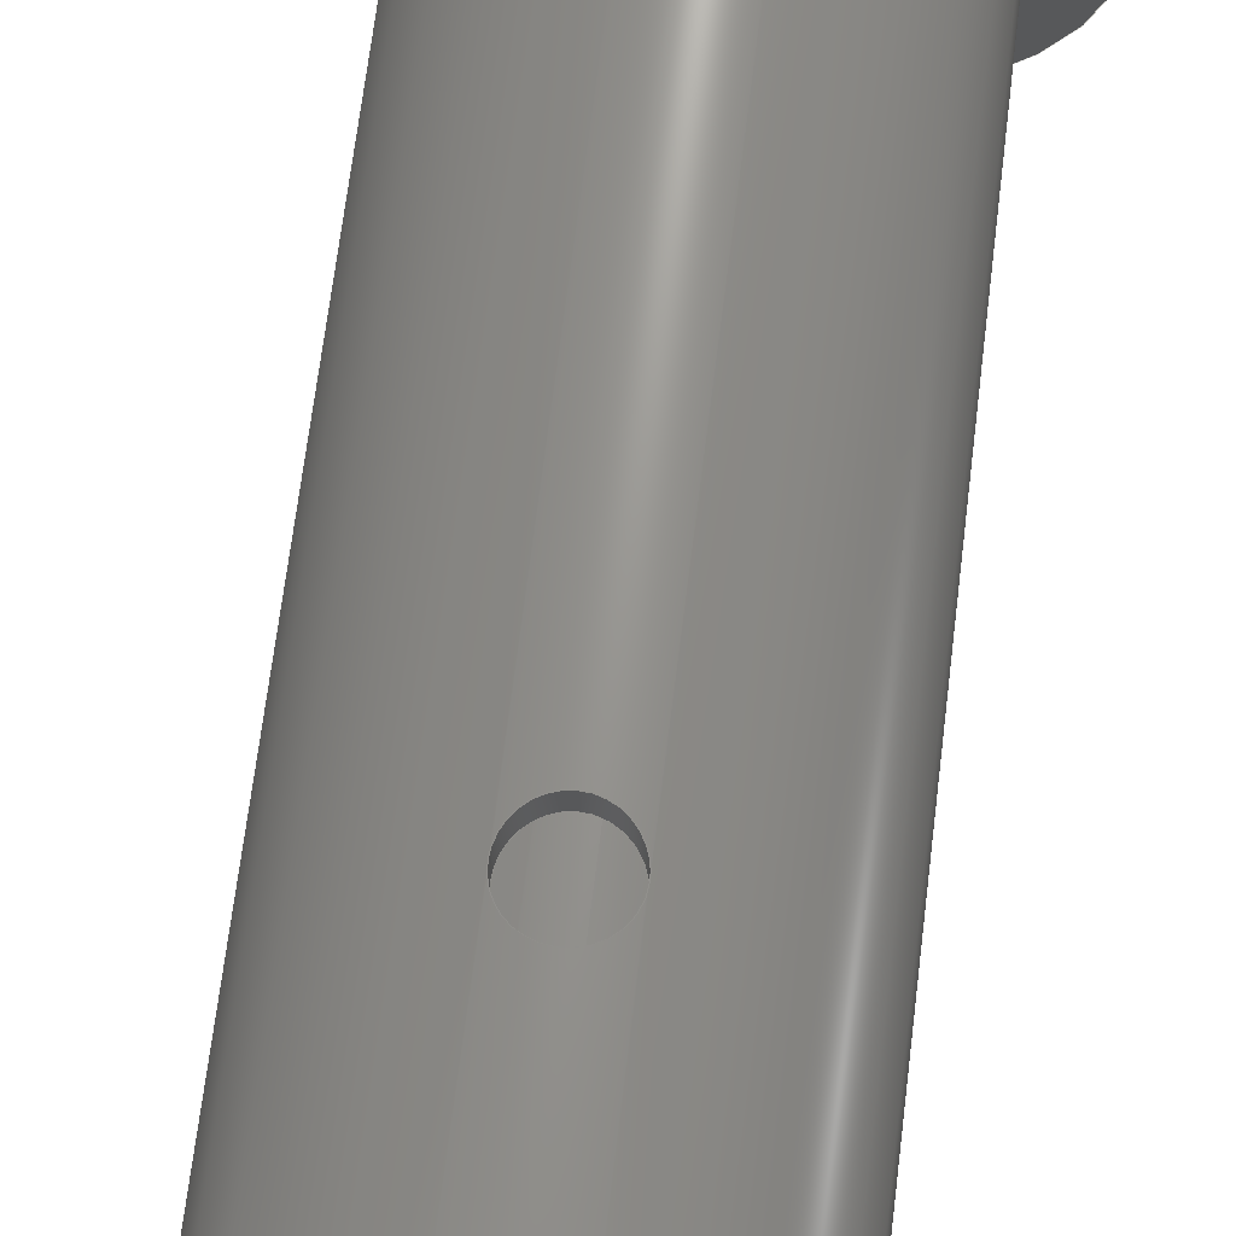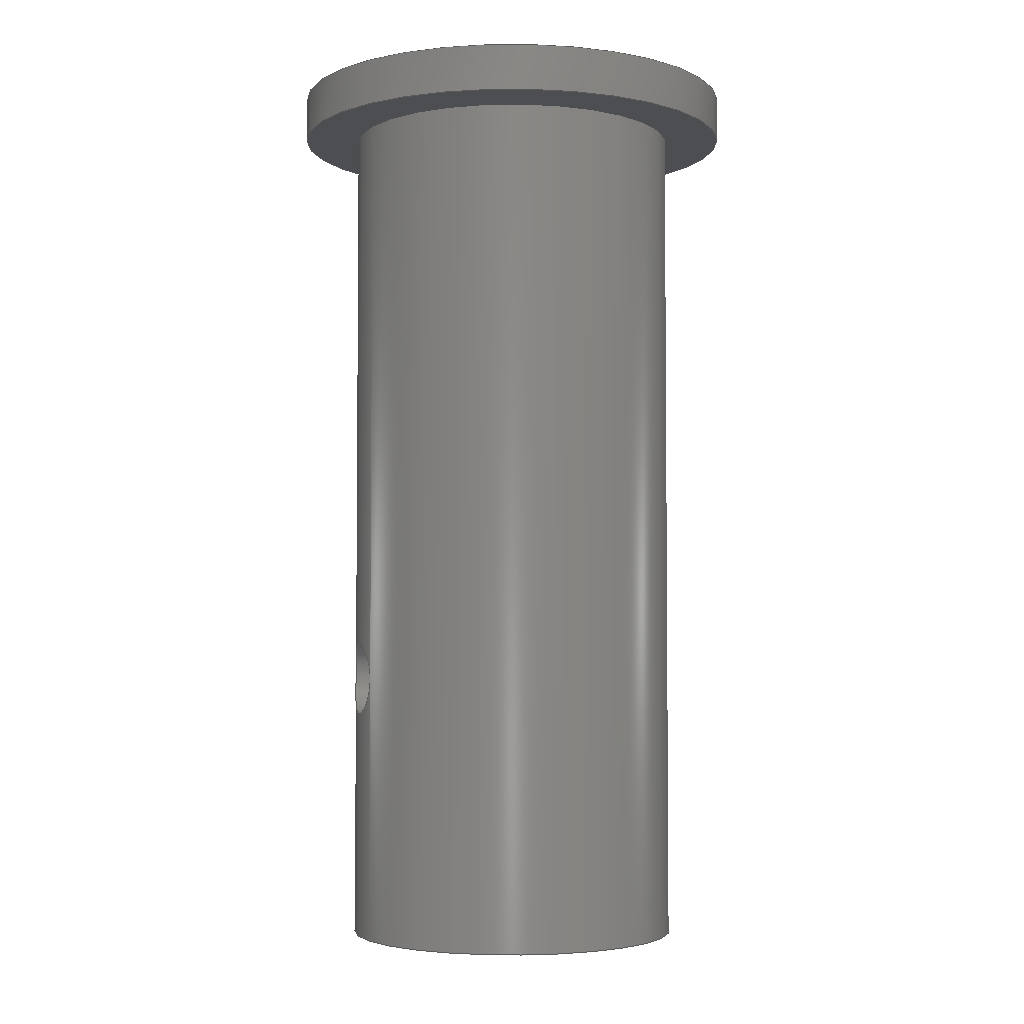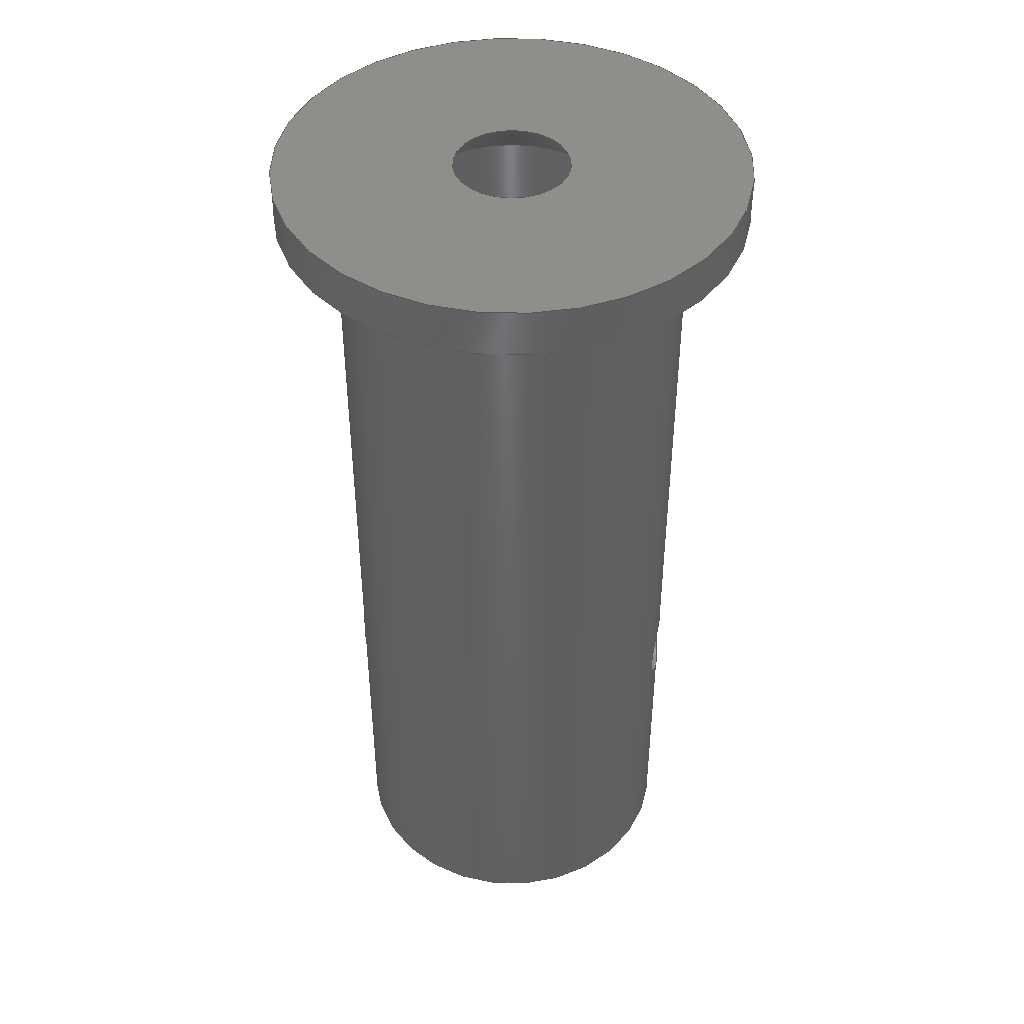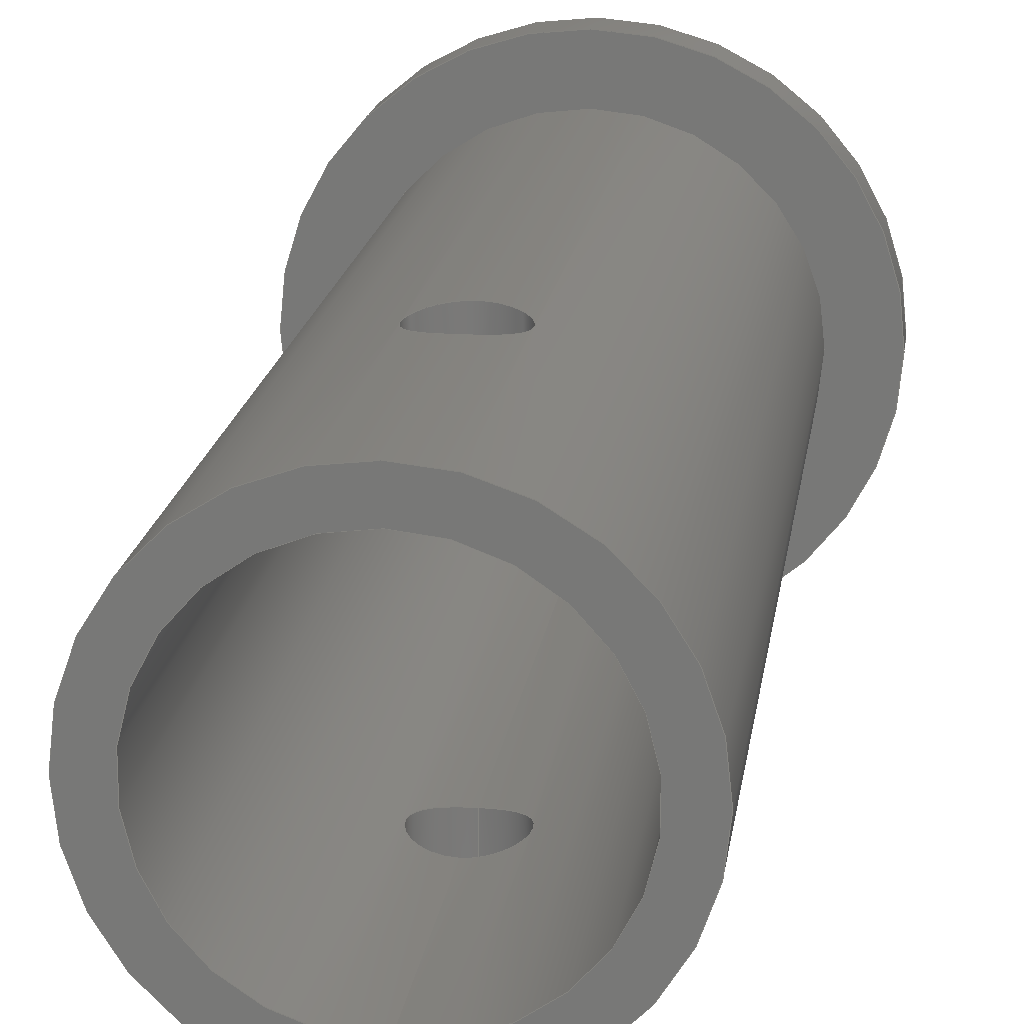
<metadata>
{"format":"step","ext":"step","renderer":"f3d","projection":"perspective","resolution":1024,"background":"white","views":[{"elev":70.8,"azim":7.1,"up":"+Z"},{"elev":-3.5,"azim":74.0,"up":"+Y"},{"elev":43.9,"azim":-82.5,"up":"+Y"},{"elev":17.8,"azim":7.8,"up":"+Z"}]}
</metadata>
<code>
ISO-10303-21;
DATA;
#1=PROPERTY_DEFINITION_REPRESENTATION(#5,#3);
#2=PROPERTY_DEFINITION_REPRESENTATION(#6,#4);
#3=REPRESENTATION('',(#7),#284);
#4=REPRESENTATION('',(#8),#284);
#5=PROPERTY_DEFINITION('pmi validation property','',#289);
#6=PROPERTY_DEFINITION('pmi validation property','',#289);
#7=VALUE_REPRESENTATION_ITEM('number of annotations',COUNT_MEASURE(0));
#8=VALUE_REPRESENTATION_ITEM('number of views',COUNT_MEASURE(0));
#9=SHAPE_REPRESENTATION_RELATIONSHIP('','',#150,#10);
#10=ADVANCED_BREP_SHAPE_REPRESENTATION('',(#148),#284);
#11=CONICAL_SURFACE('',#167,0.00225,0.7854);
#12=PLANE('',#158);
#13=PLANE('',#160);
#14=PLANE('',#165);
#15=PLANE('',#166);
#16=CIRCLE('',#153,0.0075);
#17=CIRCLE('',#154,0.0075);
#18=CIRCLE('',#156,0.006);
#19=CIRCLE('',#157,0.006);
#20=CIRCLE('',#159,0.00448);
#21=CIRCLE('',#161,0.00248);
#22=CIRCLE('',#162,0.01);
#23=CIRCLE('',#164,0.01);
#24=ORIENTED_EDGE('',*,*,#48,.T.);
#25=ORIENTED_EDGE('',*,*,#49,.T.);
#26=ORIENTED_EDGE('',*,*,#50,.F.);
#27=ORIENTED_EDGE('',*,*,#51,.T.);
#28=ORIENTED_EDGE('',*,*,#52,.T.);
#29=ORIENTED_EDGE('',*,*,#53,.T.);
#30=ORIENTED_EDGE('',*,*,#54,.F.);
#31=ORIENTED_EDGE('',*,*,#55,.T.);
#32=ORIENTED_EDGE('',*,*,#56,.F.);
#33=ORIENTED_EDGE('',*,*,#54,.T.);
#34=ORIENTED_EDGE('',*,*,#57,.T.);
#35=ORIENTED_EDGE('',*,*,#58,.F.);
#36=ORIENTED_EDGE('',*,*,#58,.T.);
#37=ORIENTED_EDGE('',*,*,#59,.F.);
#38=ORIENTED_EDGE('',*,*,#59,.T.);
#39=ORIENTED_EDGE('',*,*,#49,.F.);
#40=ORIENTED_EDGE('',*,*,#50,.T.);
#41=ORIENTED_EDGE('',*,*,#53,.F.);
#42=ORIENTED_EDGE('',*,*,#57,.F.);
#43=ORIENTED_EDGE('',*,*,#56,.T.);
#44=ORIENTED_EDGE('',*,*,#48,.F.);
#45=ORIENTED_EDGE('',*,*,#52,.F.);
#46=ORIENTED_EDGE('',*,*,#51,.F.);
#47=ORIENTED_EDGE('',*,*,#55,.F.);
#48=EDGE_CURVE('',#60,#60,#72,.T.);
#49=EDGE_CURVE('',#61,#61,#16,.T.);
#50=EDGE_CURVE('',#62,#62,#17,.T.);
#51=EDGE_CURVE('',#63,#63,#73,.T.);
#52=EDGE_CURVE('',#64,#64,#74,.T.);
#53=EDGE_CURVE('',#65,#65,#18,.T.);
#54=EDGE_CURVE('',#66,#66,#19,.T.);
#55=EDGE_CURVE('',#67,#67,#75,.T.);
#56=EDGE_CURVE('',#68,#68,#20,.T.);
#57=EDGE_CURVE('',#69,#69,#21,.F.);
#58=EDGE_CURVE('',#70,#70,#22,.T.);
#59=EDGE_CURVE('',#71,#71,#23,.T.);
#60=VERTEX_POINT('',#221);
#61=VERTEX_POINT('',#223);
#62=VERTEX_POINT('',#225);
#63=VERTEX_POINT('',#237);
#64=VERTEX_POINT('',#250);
#65=VERTEX_POINT('',#252);
#66=VERTEX_POINT('',#254);
#67=VERTEX_POINT('',#266);
#68=VERTEX_POINT('',#269);
#69=VERTEX_POINT('',#272);
#70=VERTEX_POINT('',#274);
#71=VERTEX_POINT('',#277);
#72=B_SPLINE_CURVE_WITH_KNOTS('',3,(#210,#211,#212,#213,#214,#215,#216,
#217,#218,#219,#220),.UNSPECIFIED.,.T.,.F.,(1,1,1,1,1,1,1,1,1,1,1,1,1,1,
1),(-0.00388,-0.002587,-0.001293,0,0.001293,
0.002587,0.00388,0.005174,0.006467,
0.007761,0.009054,0.01035,0.01164,
0.01293,0.01423),.UNSPECIFIED.);
#73=B_SPLINE_CURVE_WITH_KNOTS('',3,(#226,#227,#228,#229,#230,#231,#232,
#233,#234,#235,#236),.UNSPECIFIED.,.T.,.F.,(1,1,1,1,1,1,1,1,1,1,1,1,1,1,
1),(-0.00388,-0.002587,-0.001293,8.513e-20,
0.001293,0.002587,0.00388,0.005174,
0.006467,0.007761,0.009054,0.01035,
0.01164,0.01293,0.01423),.UNSPECIFIED.);
#74=B_SPLINE_CURVE_WITH_KNOTS('',3,(#239,#240,#241,#242,#243,#244,#245,
#246,#247,#248,#249),.UNSPECIFIED.,.T.,.F.,(1,1,1,1,1,1,1,1,1,1,1,1,1,1,
1),(-0.003887,-0.002591,-0.001296,0,0.001296,
0.002591,0.003887,0.005183,0.006479,
0.007774,0.00907,0.01037,0.01166,
0.01296,0.01425),.UNSPECIFIED.);
#75=B_SPLINE_CURVE_WITH_KNOTS('',3,(#255,#256,#257,#258,#259,#260,#261,
#262,#263,#264,#265),.UNSPECIFIED.,.T.,.F.,(1,1,1,1,1,1,1,1,1,1,1,1,1,1,
1),(-0.003887,-0.002592,-0.001296,1.047e-19,
0.001296,0.002592,0.003887,0.005183,
0.006479,0.007775,0.00907,0.01037,
0.01166,0.01296,0.01425),.UNSPECIFIED.);
#76=EDGE_LOOP('',(#24));
#77=EDGE_LOOP('',(#25));
#78=EDGE_LOOP('',(#26));
#79=EDGE_LOOP('',(#27));
#80=EDGE_LOOP('',(#28));
#81=EDGE_LOOP('',(#29));
#82=EDGE_LOOP('',(#30));
#83=EDGE_LOOP('',(#31));
#84=EDGE_LOOP('',(#32));
#85=EDGE_LOOP('',(#33));
#86=EDGE_LOOP('',(#34));
#87=EDGE_LOOP('',(#35));
#88=EDGE_LOOP('',(#36));
#89=EDGE_LOOP('',(#37));
#90=EDGE_LOOP('',(#38));
#91=EDGE_LOOP('',(#39));
#92=EDGE_LOOP('',(#40));
#93=EDGE_LOOP('',(#41));
#94=EDGE_LOOP('',(#42));
#95=EDGE_LOOP('',(#43));
#96=EDGE_LOOP('',(#44));
#97=EDGE_LOOP('',(#45));
#98=EDGE_LOOP('',(#46));
#99=EDGE_LOOP('',(#47));
#100=FACE_BOUND('',#76,.T.);
#101=FACE_BOUND('',#77,.T.);
#102=FACE_BOUND('',#78,.T.);
#103=FACE_BOUND('',#79,.T.);
#104=FACE_BOUND('',#80,.T.);
#105=FACE_BOUND('',#81,.T.);
#106=FACE_BOUND('',#82,.T.);
#107=FACE_BOUND('',#83,.T.);
#108=FACE_BOUND('',#84,.T.);
#109=FACE_BOUND('',#85,.T.);
#110=FACE_BOUND('',#86,.T.);
#111=FACE_BOUND('',#87,.T.);
#112=FACE_BOUND('',#88,.T.);
#113=FACE_BOUND('',#89,.T.);
#114=FACE_BOUND('',#90,.T.);
#115=FACE_BOUND('',#91,.T.);
#116=FACE_BOUND('',#92,.T.);
#117=FACE_BOUND('',#93,.T.);
#118=FACE_BOUND('',#94,.T.);
#119=FACE_BOUND('',#95,.T.);
#120=FACE_BOUND('',#96,.T.);
#121=FACE_BOUND('',#97,.T.);
#122=FACE_BOUND('',#98,.T.);
#123=FACE_BOUND('',#99,.T.);
#124=CYLINDRICAL_SURFACE('',#152,0.0075);
#125=CYLINDRICAL_SURFACE('',#155,0.006);
#126=CYLINDRICAL_SURFACE('',#163,0.01);
#127=CYLINDRICAL_SURFACE('',#168,0.00165);
#128=CYLINDRICAL_SURFACE('',#169,0.00165);
#129=ADVANCED_FACE('',(#100,#101,#102,#103),#124,.T.);
#130=ADVANCED_FACE('',(#104,#105,#106,#107),#125,.F.);
#131=ADVANCED_FACE('',(#108,#109),#12,.T.);
#132=ADVANCED_FACE('',(#110,#111),#13,.T.);
#133=ADVANCED_FACE('',(#112,#113),#126,.T.);
#134=ADVANCED_FACE('',(#114,#115),#14,.T.);
#135=ADVANCED_FACE('',(#116,#117),#15,.T.);
#136=ADVANCED_FACE('',(#118,#119),#11,.F.);
#137=ADVANCED_FACE('',(#120,#121),#127,.F.);
#138=ADVANCED_FACE('',(#122,#123),#128,.F.);
#139=CLOSED_SHELL('',(#129,#130,#131,#132,#133,#134,#135,#136,#137,#138));
#140=STYLED_ITEM('',(#141),#148);
#141=PRESENTATION_STYLE_ASSIGNMENT((#142));
#142=SURFACE_STYLE_USAGE(.BOTH.,#143);
#143=SURFACE_SIDE_STYLE('',(#144));
#144=SURFACE_STYLE_FILL_AREA(#145);
#145=FILL_AREA_STYLE('',(#146));
#146=FILL_AREA_STYLE_COLOUR('',#147);
#147=COLOUR_RGB('',0.6471,0.6471,0.6471);
#148=MANIFOLD_SOLID_BREP('wallfixation-outer',#139);
#149=SHAPE_DEFINITION_REPRESENTATION(#289,#150);
#150=SHAPE_REPRESENTATION('wallfixation-outer',(#151),#284);
#151=AXIS2_PLACEMENT_3D('',#208,#170,#171);
#152=AXIS2_PLACEMENT_3D('',#209,#172,#173);
#153=AXIS2_PLACEMENT_3D('',#222,#174,#175);
#154=AXIS2_PLACEMENT_3D('',#224,#176,#177);
#155=AXIS2_PLACEMENT_3D('',#238,#178,#179);
#156=AXIS2_PLACEMENT_3D('',#251,#180,#181);
#157=AXIS2_PLACEMENT_3D('',#253,#182,#183);
#158=AXIS2_PLACEMENT_3D('',#267,#184,#185);
#159=AXIS2_PLACEMENT_3D('',#268,#186,#187);
#160=AXIS2_PLACEMENT_3D('',#270,#188,#189);
#161=AXIS2_PLACEMENT_3D('',#271,#190,#191);
#162=AXIS2_PLACEMENT_3D('',#273,#192,#193);
#163=AXIS2_PLACEMENT_3D('',#275,#194,#195);
#164=AXIS2_PLACEMENT_3D('',#276,#196,#197);
#165=AXIS2_PLACEMENT_3D('',#278,#198,#199);
#166=AXIS2_PLACEMENT_3D('',#279,#200,#201);
#167=AXIS2_PLACEMENT_3D('',#280,#202,#203);
#168=AXIS2_PLACEMENT_3D('',#281,#204,#205);
#169=AXIS2_PLACEMENT_3D('',#282,#206,#207);
#170=DIRECTION('',(0,0,1));
#171=DIRECTION('',(1,0,0));
#172=DIRECTION('',(0,-1,0));
#173=DIRECTION('',(0,0,-1));
#174=DIRECTION('',(0,-1,0));
#175=DIRECTION('',(0,0,-1));
#176=DIRECTION('',(0,-1,0));
#177=DIRECTION('',(0,0,-1));
#178=DIRECTION('',(0,-1,0));
#179=DIRECTION('',(0,0,-1));
#180=DIRECTION('',(0,-1,0));
#181=DIRECTION('',(0,0,-1));
#182=DIRECTION('',(0,-1,0));
#183=DIRECTION('',(0,0,-1));
#184=DIRECTION('',(0,-1,0));
#185=DIRECTION('',(0,0,-1));
#186=DIRECTION('',(0,-1,0));
#187=DIRECTION('',(0,0,-1));
#188=DIRECTION('',(0,1,0));
#189=DIRECTION('',(0,0,1));
#190=DIRECTION('',(0,1,0));
#191=DIRECTION('',(0,0,1));
#192=DIRECTION('',(0,-1,0));
#193=DIRECTION('',(0,0,-1));
#194=DIRECTION('',(0,-1,0));
#195=DIRECTION('',(0,0,-1));
#196=DIRECTION('',(0,-1,0));
#197=DIRECTION('',(0,0,-1));
#198=DIRECTION('',(0,-1,0));
#199=DIRECTION('',(0,0,-1));
#200=DIRECTION('',(0,-1,0));
#201=DIRECTION('',(0,0,-1));
#202=DIRECTION('',(0,-1,0));
#203=DIRECTION('',(0,0,-1));
#204=DIRECTION('',(0,0,1));
#205=DIRECTION('',(1,0,0));
#206=DIRECTION('',(0,0,1));
#207=DIRECTION('',(1,0,0));
#208=CARTESIAN_POINT('',(0,0,0));
#209=CARTESIAN_POINT('',(0,0.01763,0));
#210=CARTESIAN_POINT('',(0.001292,0.01479,0.007409));
#211=CARTESIAN_POINT('',(0.001829,0.0135,0.00727));
#212=CARTESIAN_POINT('',(0.001292,0.01221,0.007409));
#213=CARTESIAN_POINT('',(1.767e-06,0.01167,0.007545));
#214=CARTESIAN_POINT('',(-0.001293,0.01221,0.007409));
#215=CARTESIAN_POINT('',(-0.001828,0.0135,0.00727));
#216=CARTESIAN_POINT('',(-0.001294,0.01479,0.007409));
#217=CARTESIAN_POINT('',(-9.557e-07,0.01533,0.007545));
#218=CARTESIAN_POINT('',(0.001292,0.01479,0.007409));
#219=CARTESIAN_POINT('',(0.001829,0.0135,0.00727));
#220=CARTESIAN_POINT('',(0.001292,0.01221,0.007409));
#221=CARTESIAN_POINT('',(0.00165,0.0135,0.007316));
#222=CARTESIAN_POINT('',(0,0.0395,0));
#223=CARTESIAN_POINT('',(0,0.0395,-0.0075));
#224=CARTESIAN_POINT('',(0,0.0015,0));
#225=CARTESIAN_POINT('',(0,0.0015,-0.0075));
#226=CARTESIAN_POINT('',(0.001294,0.01479,-0.007409));
#227=CARTESIAN_POINT('',(-2.728e-07,0.01533,-0.007545));
#228=CARTESIAN_POINT('',(-0.001293,0.01479,-0.007409));
#229=CARTESIAN_POINT('',(-0.001828,0.0135,-0.00727));
#230=CARTESIAN_POINT('',(-0.001293,0.01221,-0.007409));
#231=CARTESIAN_POINT('',(-6.662e-07,0.01167,-0.007545));
#232=CARTESIAN_POINT('',(0.001292,0.01221,-0.00741));
#233=CARTESIAN_POINT('',(0.001829,0.0135,-0.00727));
#234=CARTESIAN_POINT('',(0.001294,0.01479,-0.007409));
#235=CARTESIAN_POINT('',(-2.728e-07,0.01533,-0.007545));
#236=CARTESIAN_POINT('',(-0.001293,0.01479,-0.007409));
#237=CARTESIAN_POINT('',(8.764e-20,0.01515,-0.0075));
#238=CARTESIAN_POINT('',(0,0.01763,0));
#239=CARTESIAN_POINT('',(0.001292,0.01221,0.005887));
#240=CARTESIAN_POINT('',(0.001829,0.0135,0.00571));
#241=CARTESIAN_POINT('',(0.001292,0.01479,0.005887));
#242=CARTESIAN_POINT('',(1.962e-06,0.01533,0.006057));
#243=CARTESIAN_POINT('',(-0.001294,0.01479,0.005887));
#244=CARTESIAN_POINT('',(-0.001828,0.0135,0.00571));
#245=CARTESIAN_POINT('',(-0.001294,0.01221,0.005886));
#246=CARTESIAN_POINT('',(-4.8e-07,0.01167,0.006057));
#247=CARTESIAN_POINT('',(0.001292,0.01221,0.005887));
#248=CARTESIAN_POINT('',(0.001829,0.0135,0.00571));
#249=CARTESIAN_POINT('',(0.001292,0.01479,0.005887));
#250=CARTESIAN_POINT('',(0.00165,0.0135,0.005769));
#251=CARTESIAN_POINT('',(0,0.0015,0));
#252=CARTESIAN_POINT('',(0,0.0015,-0.006));
#253=CARTESIAN_POINT('',(0,0.0395,0));
#254=CARTESIAN_POINT('',(0,0.0395,-0.006));
#255=CARTESIAN_POINT('',(-0.001294,0.01479,-0.005886));
#256=CARTESIAN_POINT('',(1.885e-07,0.01533,-0.006057));
#257=CARTESIAN_POINT('',(0.001293,0.01479,-0.005886));
#258=CARTESIAN_POINT('',(0.001828,0.0135,-0.00571));
#259=CARTESIAN_POINT('',(0.001293,0.01221,-0.005887));
#260=CARTESIAN_POINT('',(8.883e-07,0.01167,-0.006057));
#261=CARTESIAN_POINT('',(-0.001292,0.01221,-0.005887));
#262=CARTESIAN_POINT('',(-0.001828,0.0135,-0.00571));
#263=CARTESIAN_POINT('',(-0.001294,0.01479,-0.005886));
#264=CARTESIAN_POINT('',(1.885e-07,0.01533,-0.006057));
#265=CARTESIAN_POINT('',(0.001293,0.01479,-0.005886));
#266=CARTESIAN_POINT('',(1.078e-19,0.01515,-0.006));
#267=CARTESIAN_POINT('',(0,0.0395,0.003));
#268=CARTESIAN_POINT('',(0,0.0395,0));
#269=CARTESIAN_POINT('',(0,0.0395,-0.00448));
#270=CARTESIAN_POINT('',(0,0.0415,0.005));
#271=CARTESIAN_POINT('',(0,0.0415,0));
#272=CARTESIAN_POINT('',(0,0.0415,0.00248));
#273=CARTESIAN_POINT('',(0,0.0415,0));
#274=CARTESIAN_POINT('',(0,0.0415,-0.01));
#275=CARTESIAN_POINT('',(0,0.01763,0));
#276=CARTESIAN_POINT('',(0,0.0395,0));
#277=CARTESIAN_POINT('',(0,0.0395,-0.01));
#278=CARTESIAN_POINT('',(0,0.0395,0.00875));
#279=CARTESIAN_POINT('',(0,0.0015,0.00675));
#280=CARTESIAN_POINT('',(0,0.04173,0));
#281=CARTESIAN_POINT('',(-7.808e-20,0.0135,-0.03228));
#282=CARTESIAN_POINT('',(-7.808e-20,0.0135,-0.03228));
#283=MECHANICAL_DESIGN_GEOMETRIC_PRESENTATION_REPRESENTATION('',(#140),
#284);
#284=(
GEOMETRIC_REPRESENTATION_CONTEXT(3)
GLOBAL_UNCERTAINTY_ASSIGNED_CONTEXT((#285))
GLOBAL_UNIT_ASSIGNED_CONTEXT((#288,#287,#286))
REPRESENTATION_CONTEXT('wallfixation-outer','TOP_LEVEL_ASSEMBLY_PART')
);
#285=UNCERTAINTY_MEASURE_WITH_UNIT(LENGTH_MEASURE(5e-06),#288,
'DISTANCE_ACCURACY_VALUE','Maximum Tolerance applied to model');
#286=(
NAMED_UNIT(*)
SI_UNIT($,.STERADIAN.)
SOLID_ANGLE_UNIT()
);
#287=(
NAMED_UNIT(*)
PLANE_ANGLE_UNIT()
SI_UNIT($,.RADIAN.)
);
#288=(
LENGTH_UNIT()
NAMED_UNIT(*)
SI_UNIT($,.METRE.)
);
#289=PRODUCT_DEFINITION_SHAPE('','',#290);
#290=PRODUCT_DEFINITION('','',#292,#291);
#291=PRODUCT_DEFINITION_CONTEXT('',#298,'design');
#292=PRODUCT_DEFINITION_FORMATION_WITH_SPECIFIED_SOURCE('','',#294,
 .NOT_KNOWN.);
#293=PRODUCT_RELATED_PRODUCT_CATEGORY('','',(#294));
#294=PRODUCT('wallfixation-outer','wallfixation-outer',
'wallfixation-outer',(#296));
#295=PRODUCT_CATEGORY('','');
#296=PRODUCT_CONTEXT('',#298,'mechanical');
#297=APPLICATION_PROTOCOL_DEFINITION('international standard',
'automotive_design',2010,#298);
#298=APPLICATION_CONTEXT(
'core data for automotive mechanical design processes');
ENDSEC;
END-ISO-10303-21;

</code>
